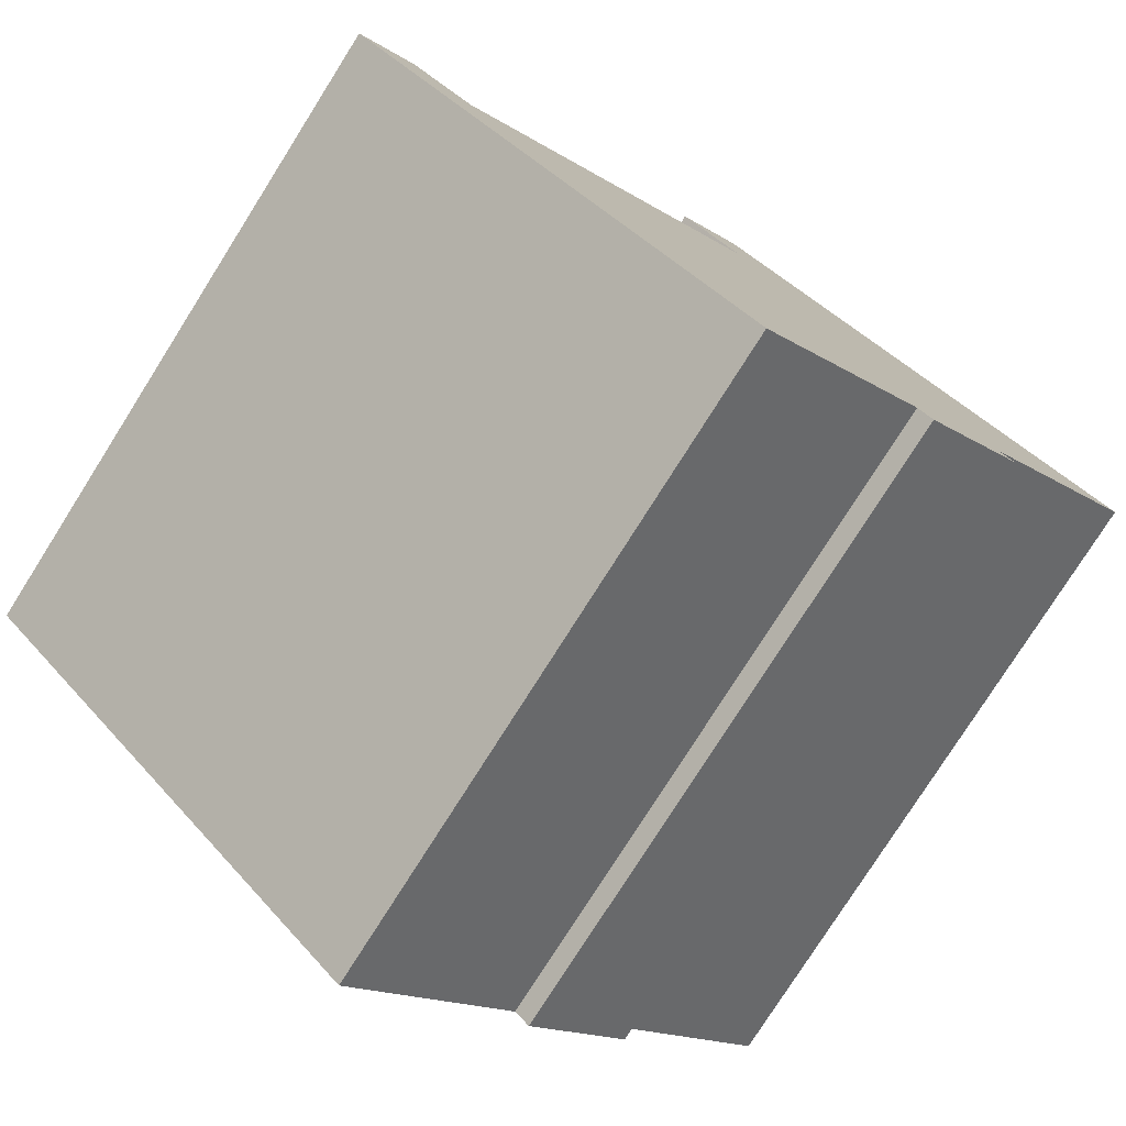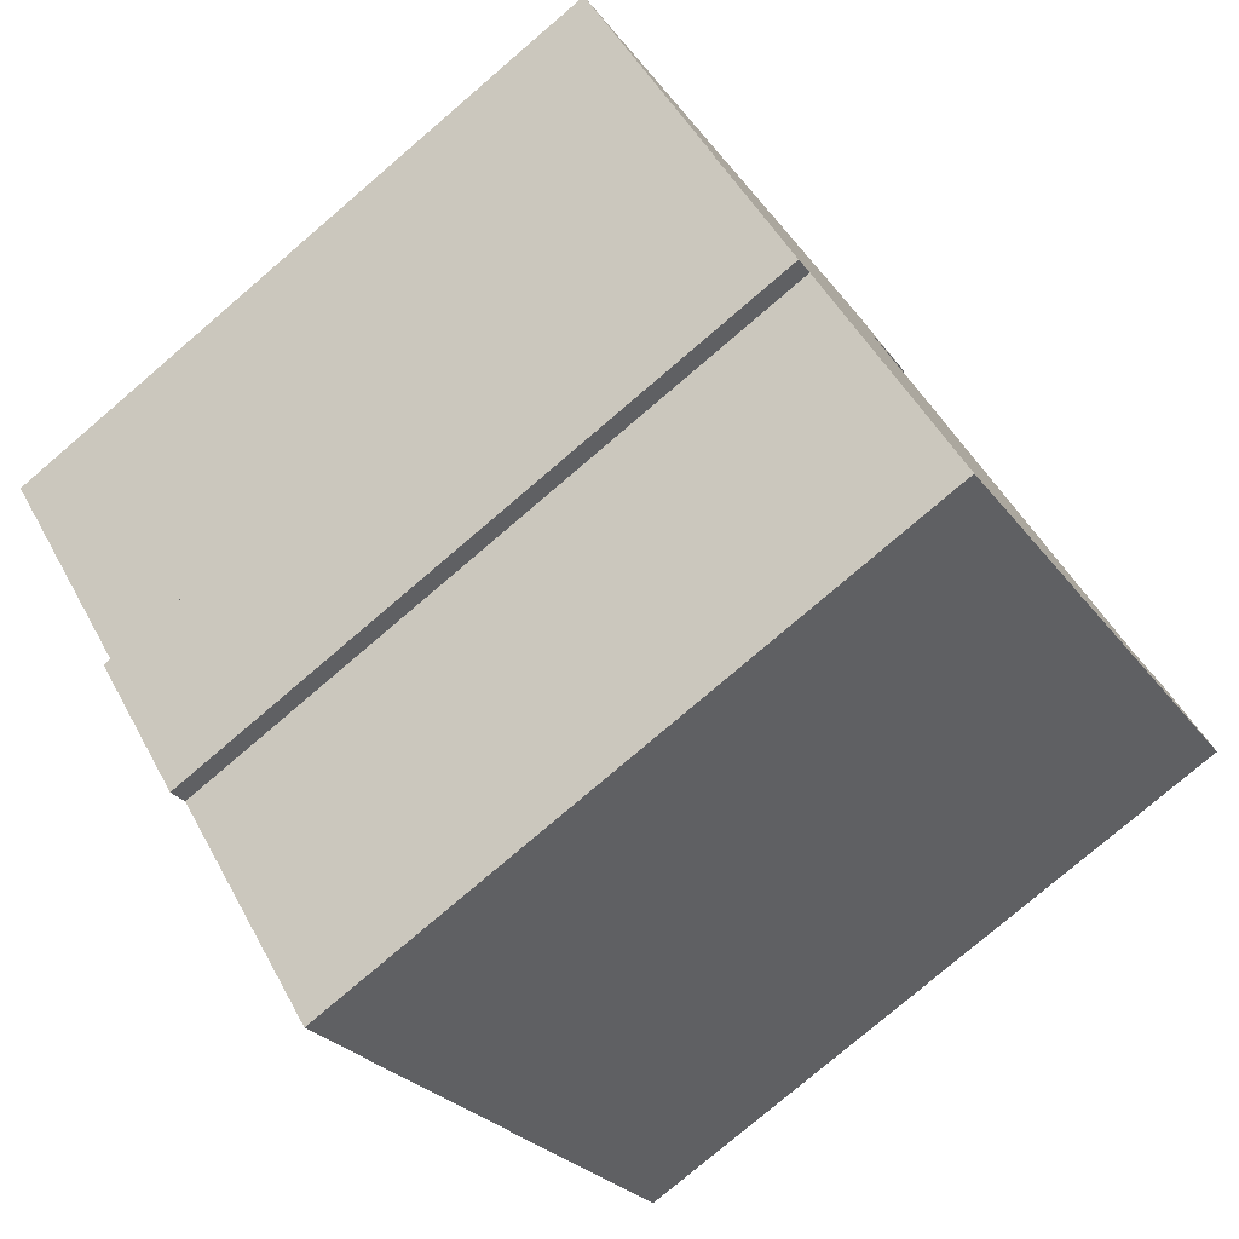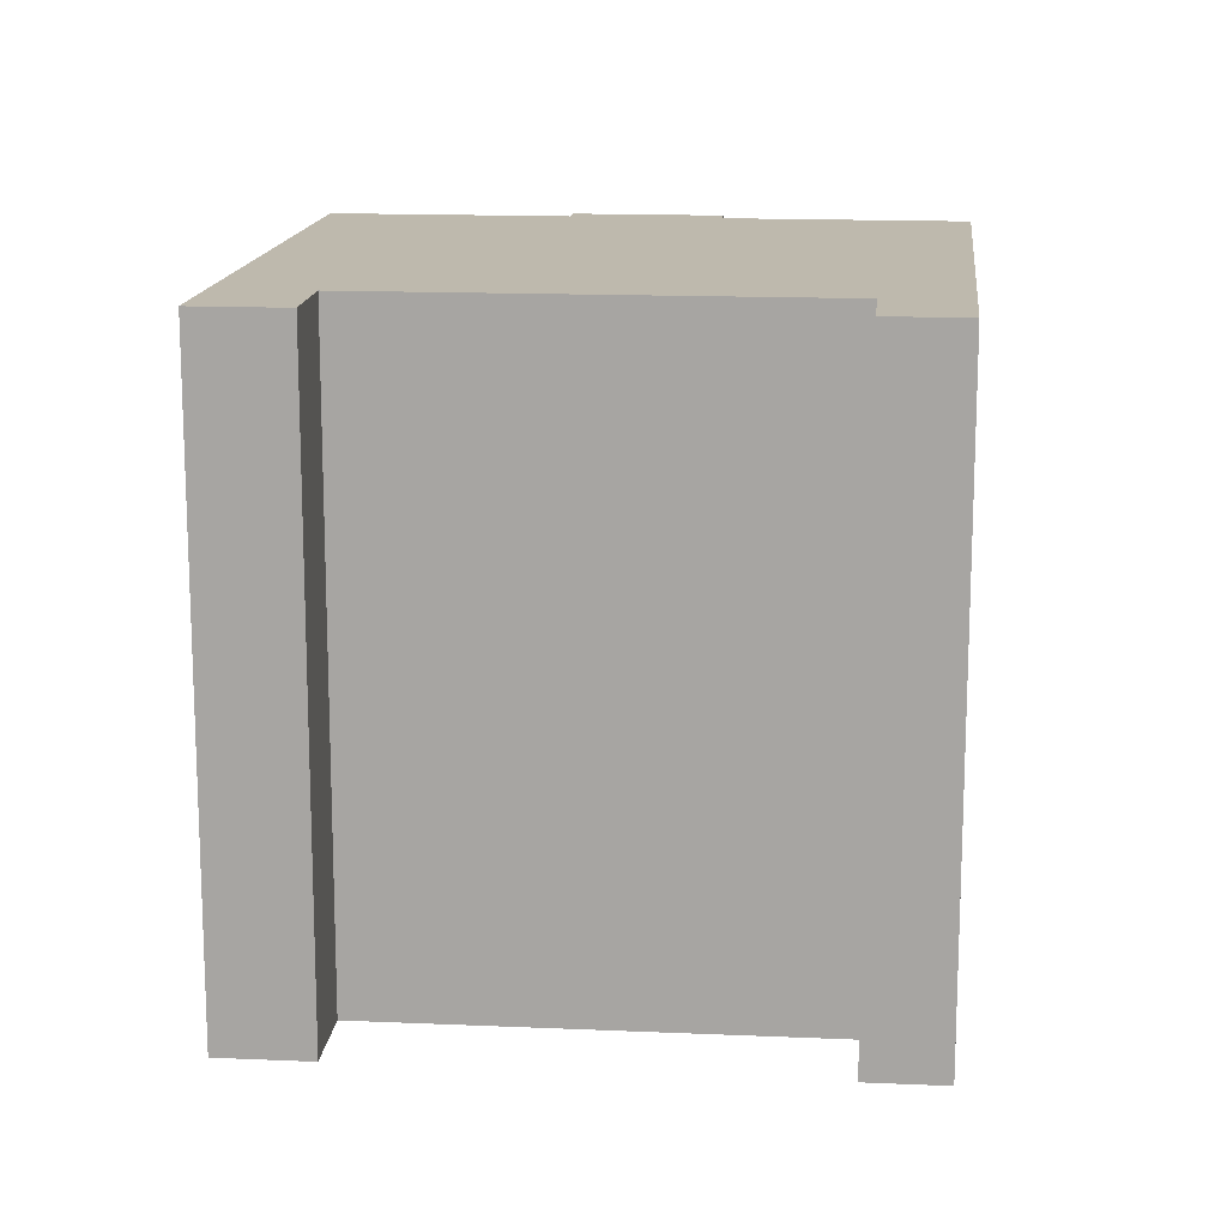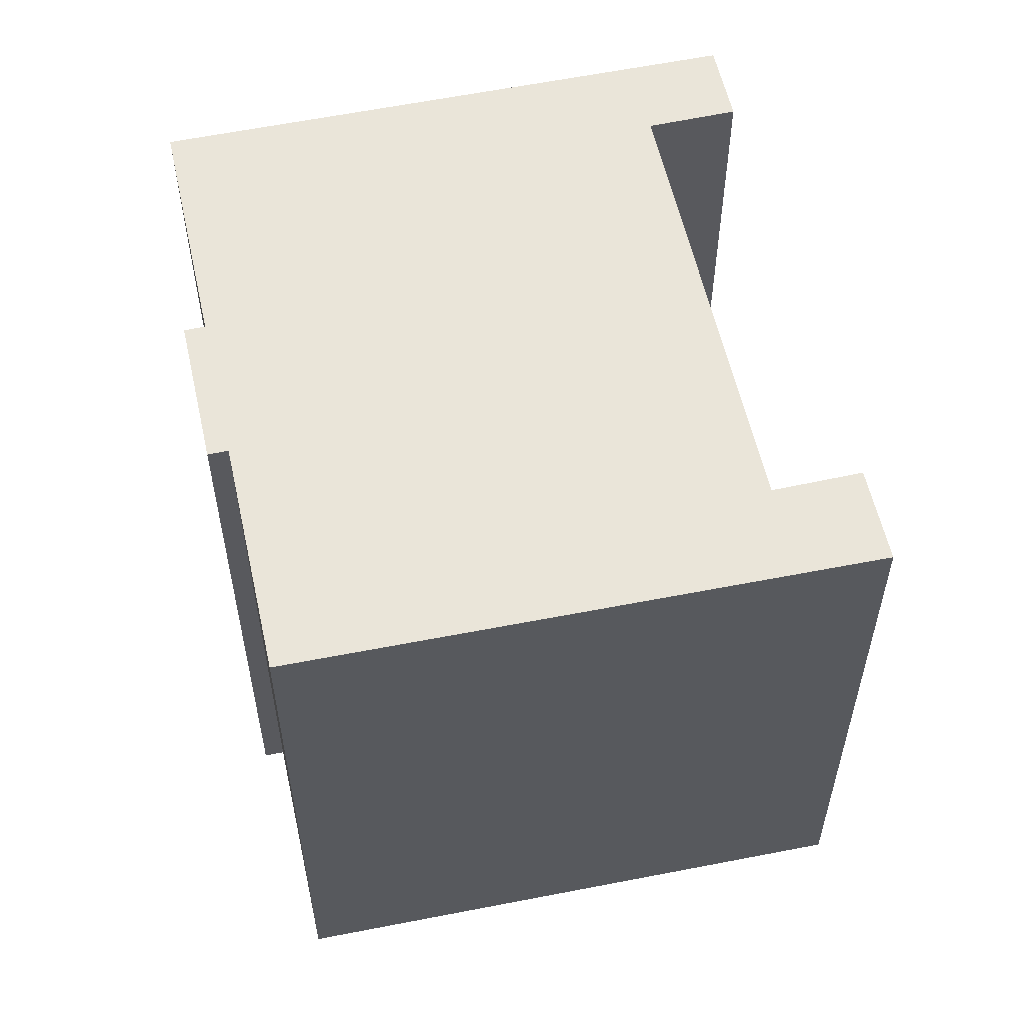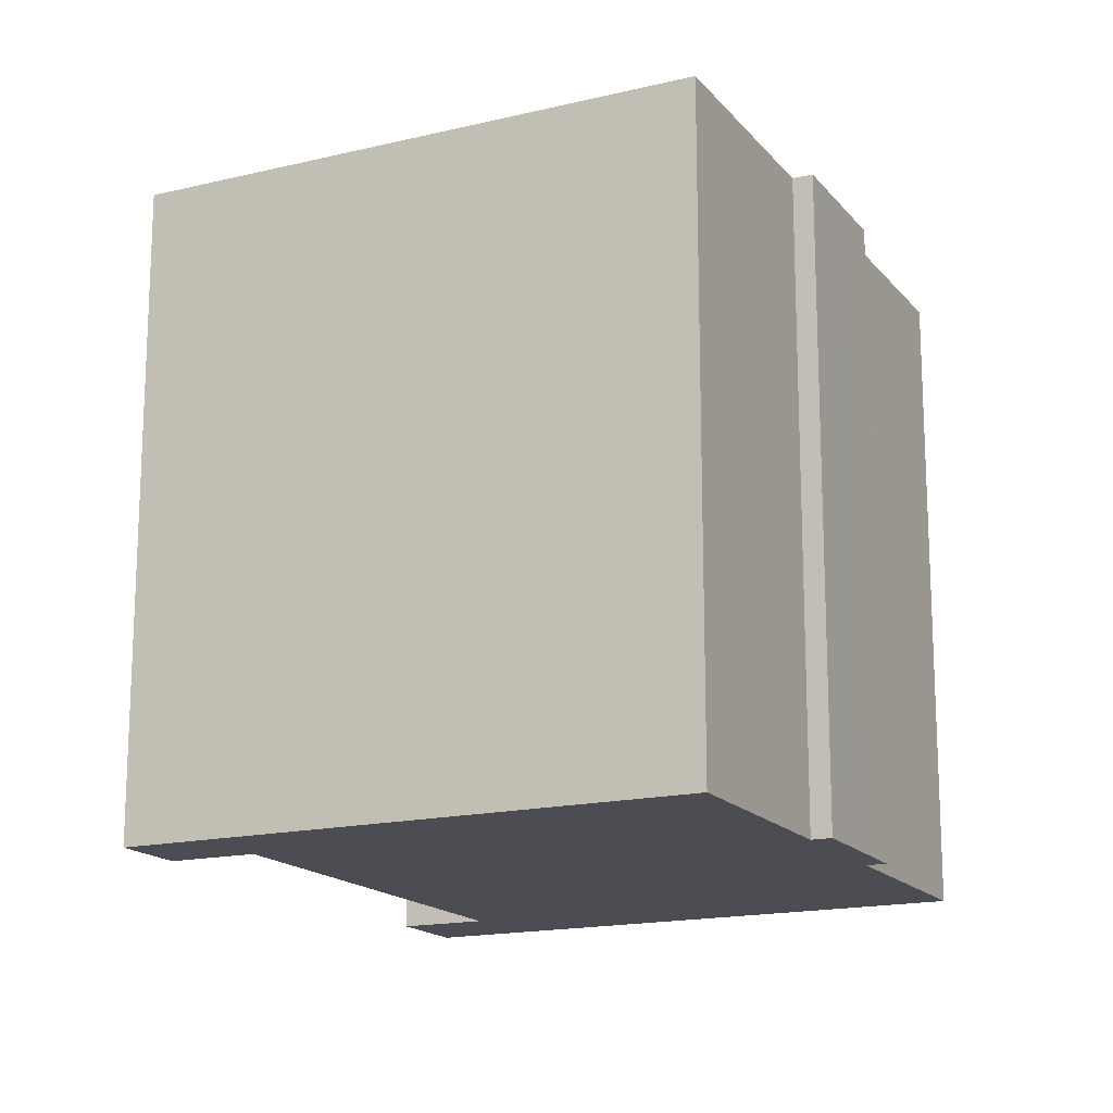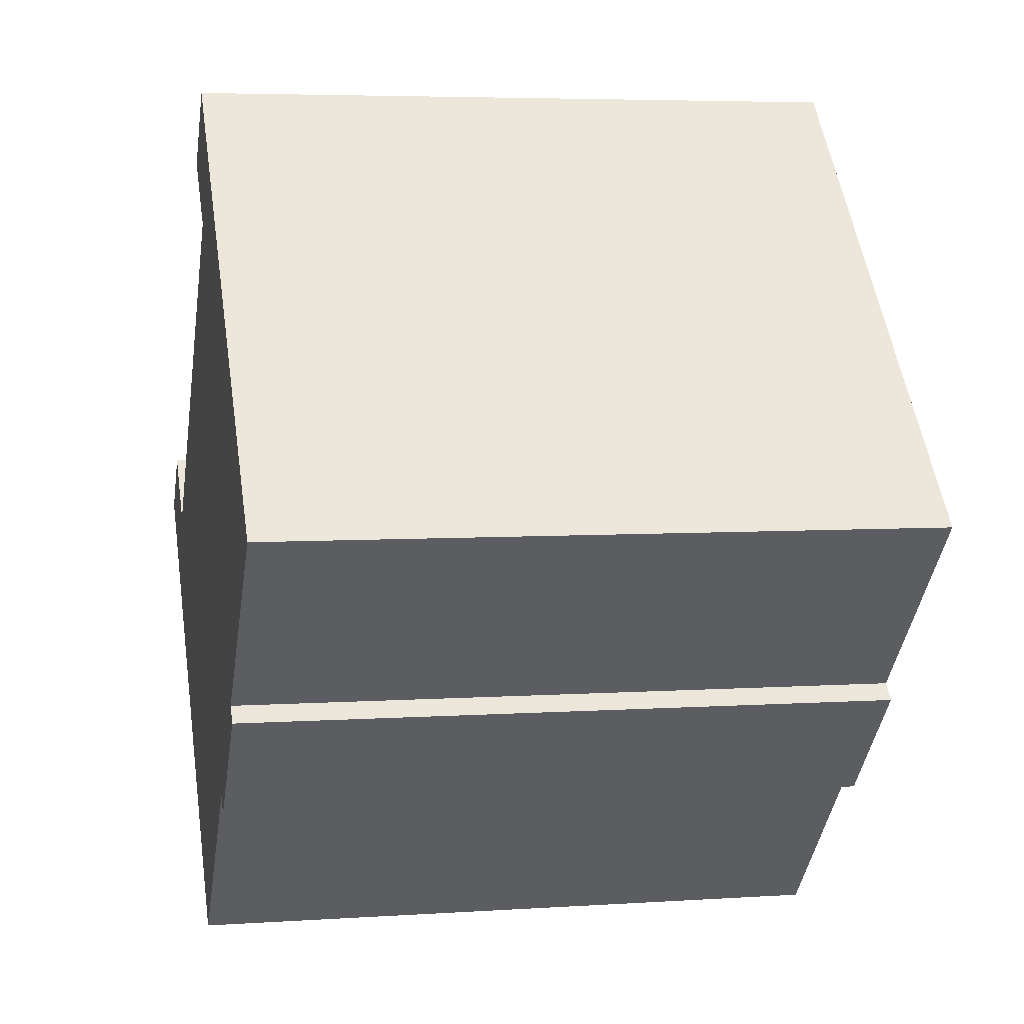
<metadata>
{"format":"obj","ext":"obj","renderer":"f3d","projection":"perspective","resolution":1024,"background":"white","views":[{"elev":-77.9,"azim":147.7,"up":"+Z"},{"elev":-78.1,"azim":-49.5,"up":"+Z"},{"elev":15.1,"azim":51.2,"up":"+Y"},{"elev":58.2,"azim":-56.8,"up":"+Y"},{"elev":-16.4,"azim":161.4,"up":"+Y"},{"elev":5.2,"azim":-101.9,"up":"+Z"}]}
</metadata>
<code>
v  10.2 13.87 7.417
v  8.818 13.87 6.077
v  8.777 13.87 8.885
v  3.584 13.87 -3.662
v  0.0002952 13.87 -0.0004399
v  4.083 13.87 -4.802
v  5.503 13.87 -6.259
v  5.822 13.87 -5.946
v  9.44 13.87 -9.641
v  15.66 13.87 -0.9803
v  18.23 13.87 -0.8813
v  17.04 13.87 0.3518
v  3.271 13.87 -3.969
v  0 0 0
v  8.777 -5.441e-16 8.885
v  10.2 -4.542e-16 7.418
v  8.817 -3.721e-16 6.077
v  15.66 6e-17 -0.9798
v  17.04 -2.157e-17 0.3522
v  18.23 5.394e-17 -0.8809
v  9.44 5.903e-16 -9.641
v  5.822 3.641e-16 -5.946
v  5.503 3.832e-16 -6.259
v  4.083 2.94e-16 -4.802
v  3.27 2.43e-16 -3.969
v  3.584 2.242e-16 -3.662
g defaultobject
f 1 2 3
f 3 4 5
f 4 3 6
f 6 3 7
f 7 3 8
f 8 3 2
f 8 2 9
f 9 2 10
f 9 10 11
f 11 10 12
f 6 13 4
f 3 14 15
f 14 3 5
f 16 3 15
f 3 16 1
f 17 1 16
f 1 17 2
f 18 2 17
f 2 18 10
f 12 18 19
f 18 12 10
f 20 12 19
f 12 20 11
f 21 11 20
f 11 21 9
f 8 21 22
f 21 8 9
f 23 8 22
f 8 23 7
f 6 23 24
f 23 6 7
f 13 24 25
f 24 13 6
f 4 25 26
f 25 4 13
f 5 26 14
f 26 5 4
f 14 16 15
f 16 14 17
f 17 14 18
f 23 22 24
f 18 20 19
f 20 18 21
f 21 18 14
f 21 14 22
f 22 14 26
f 22 26 25
f 22 25 24

</code>
